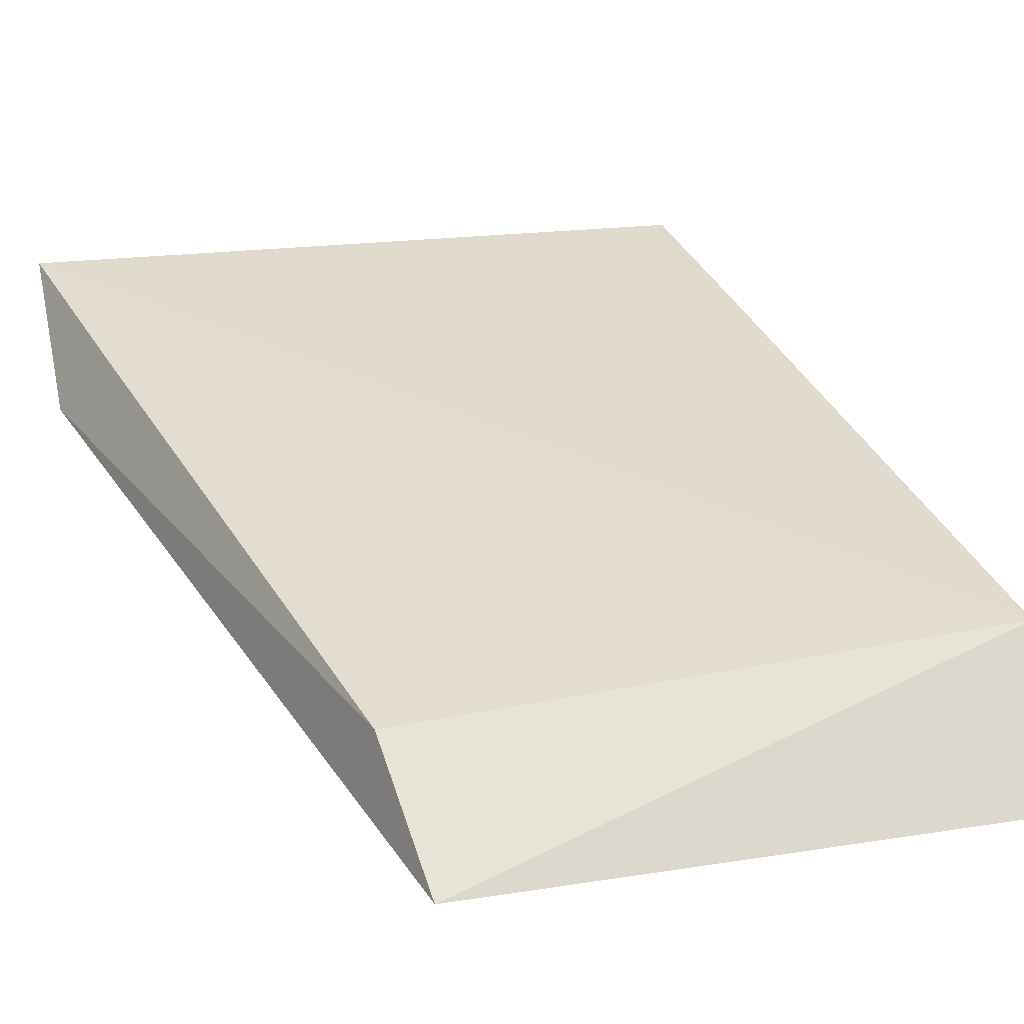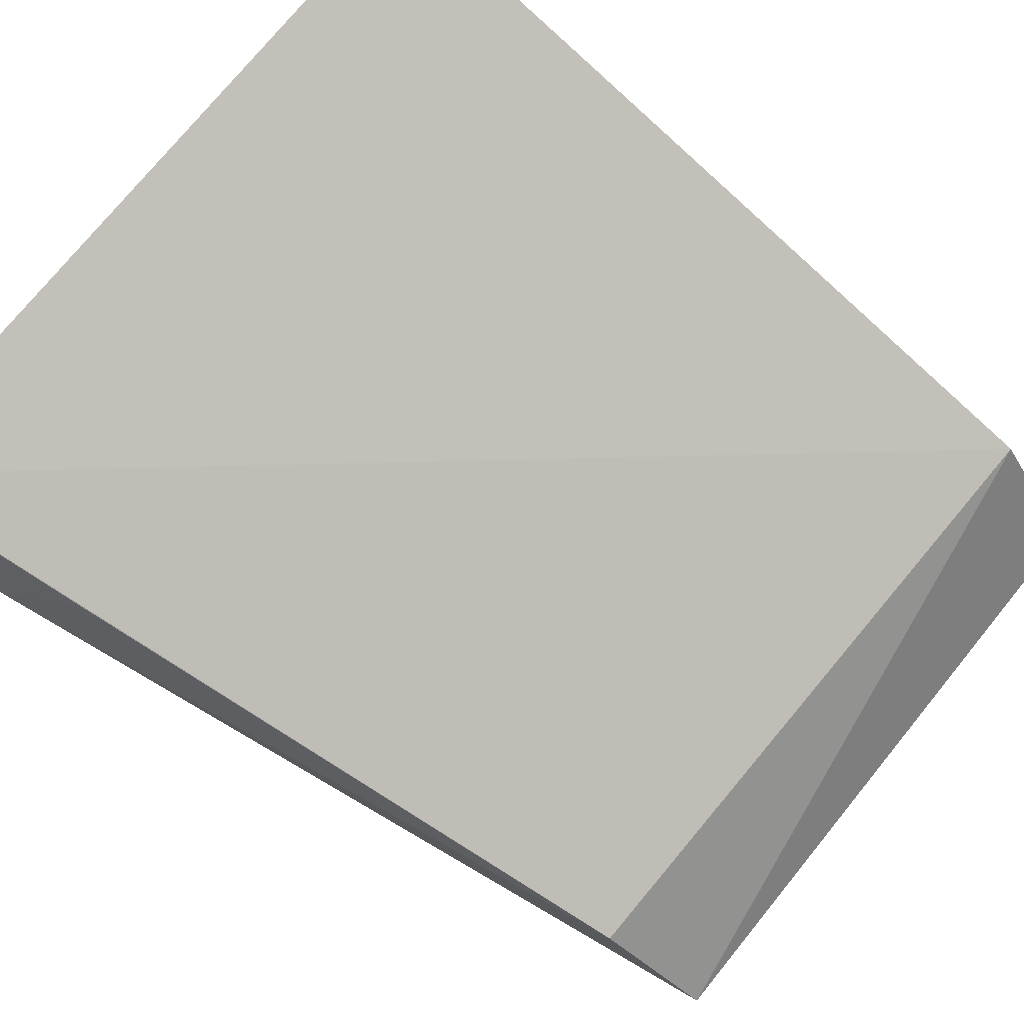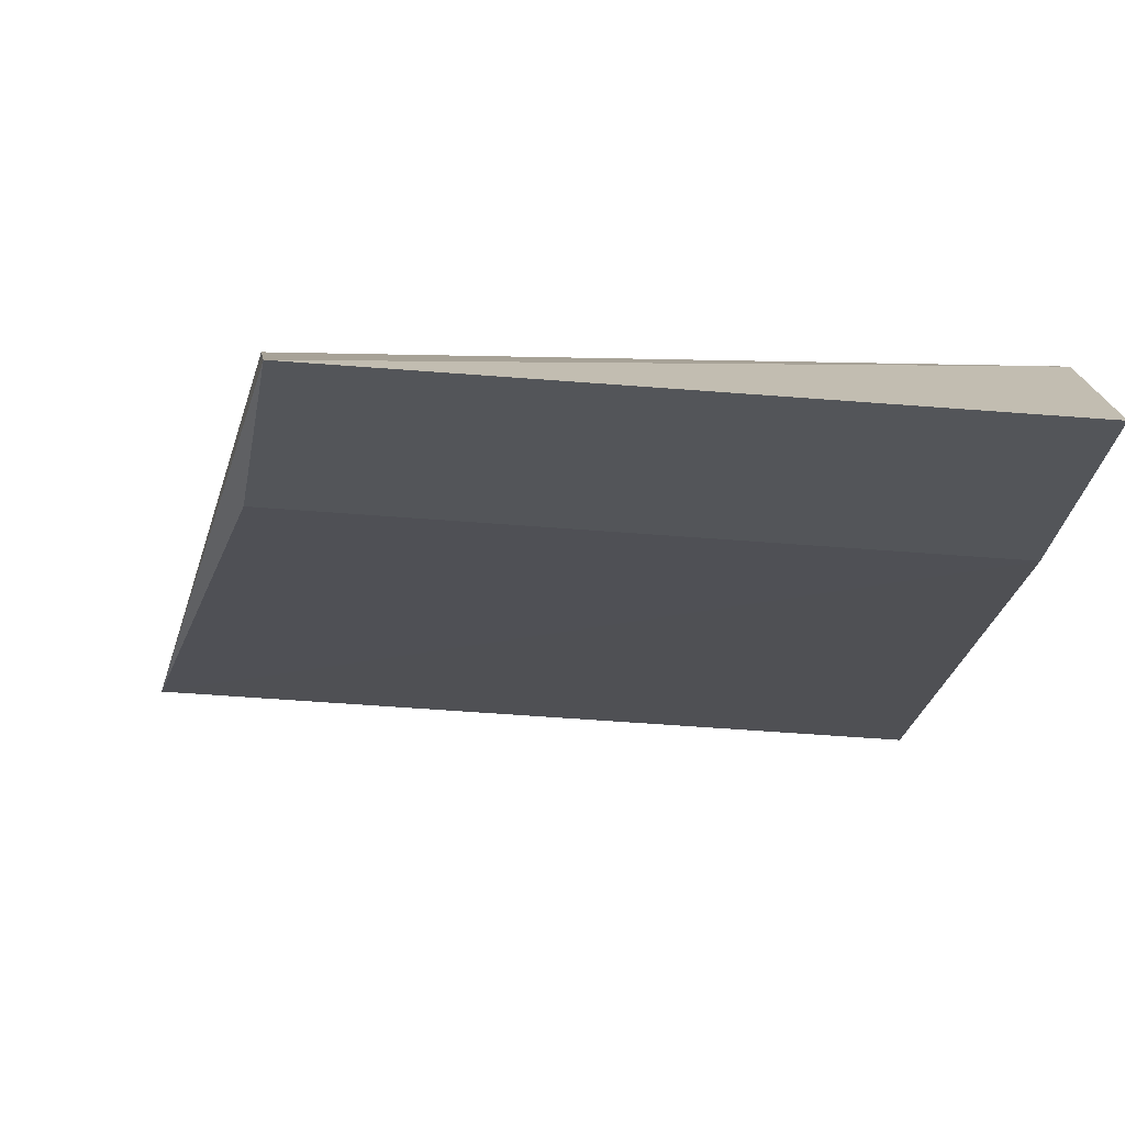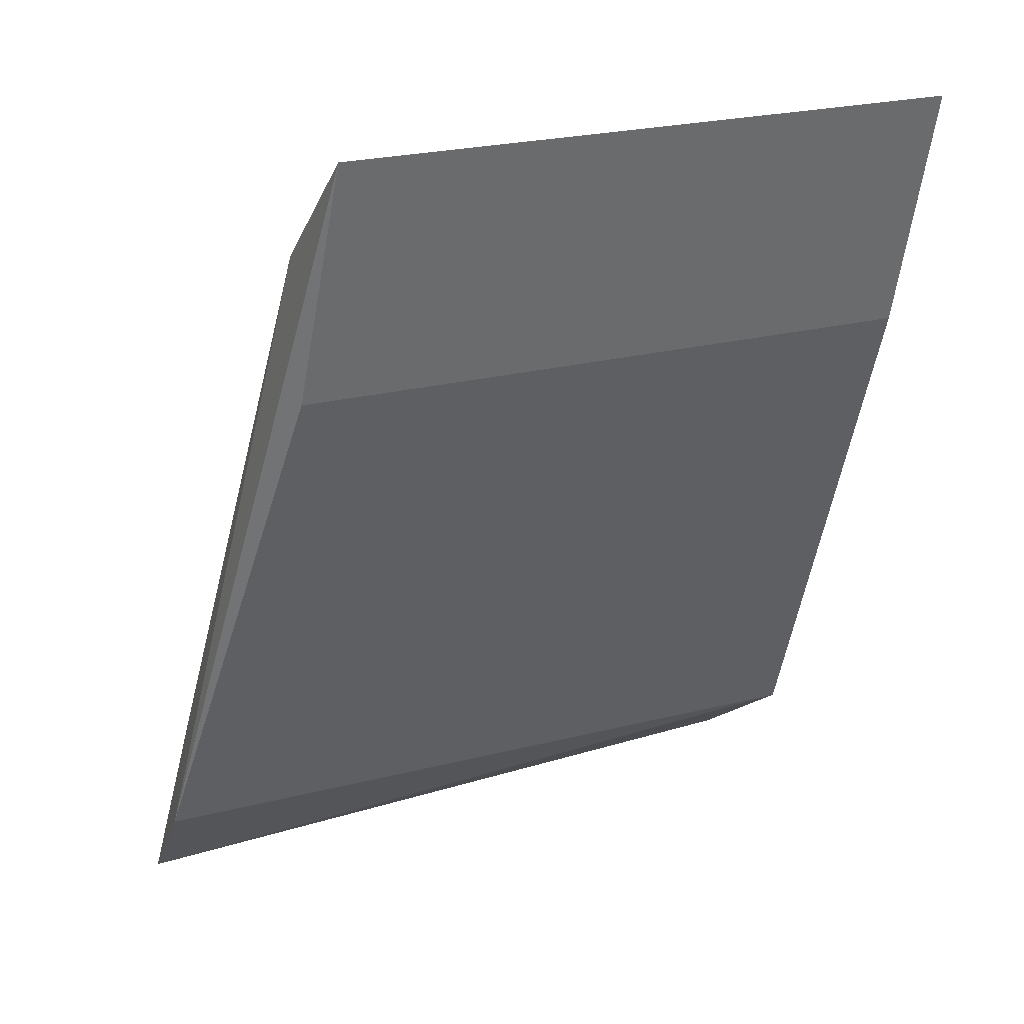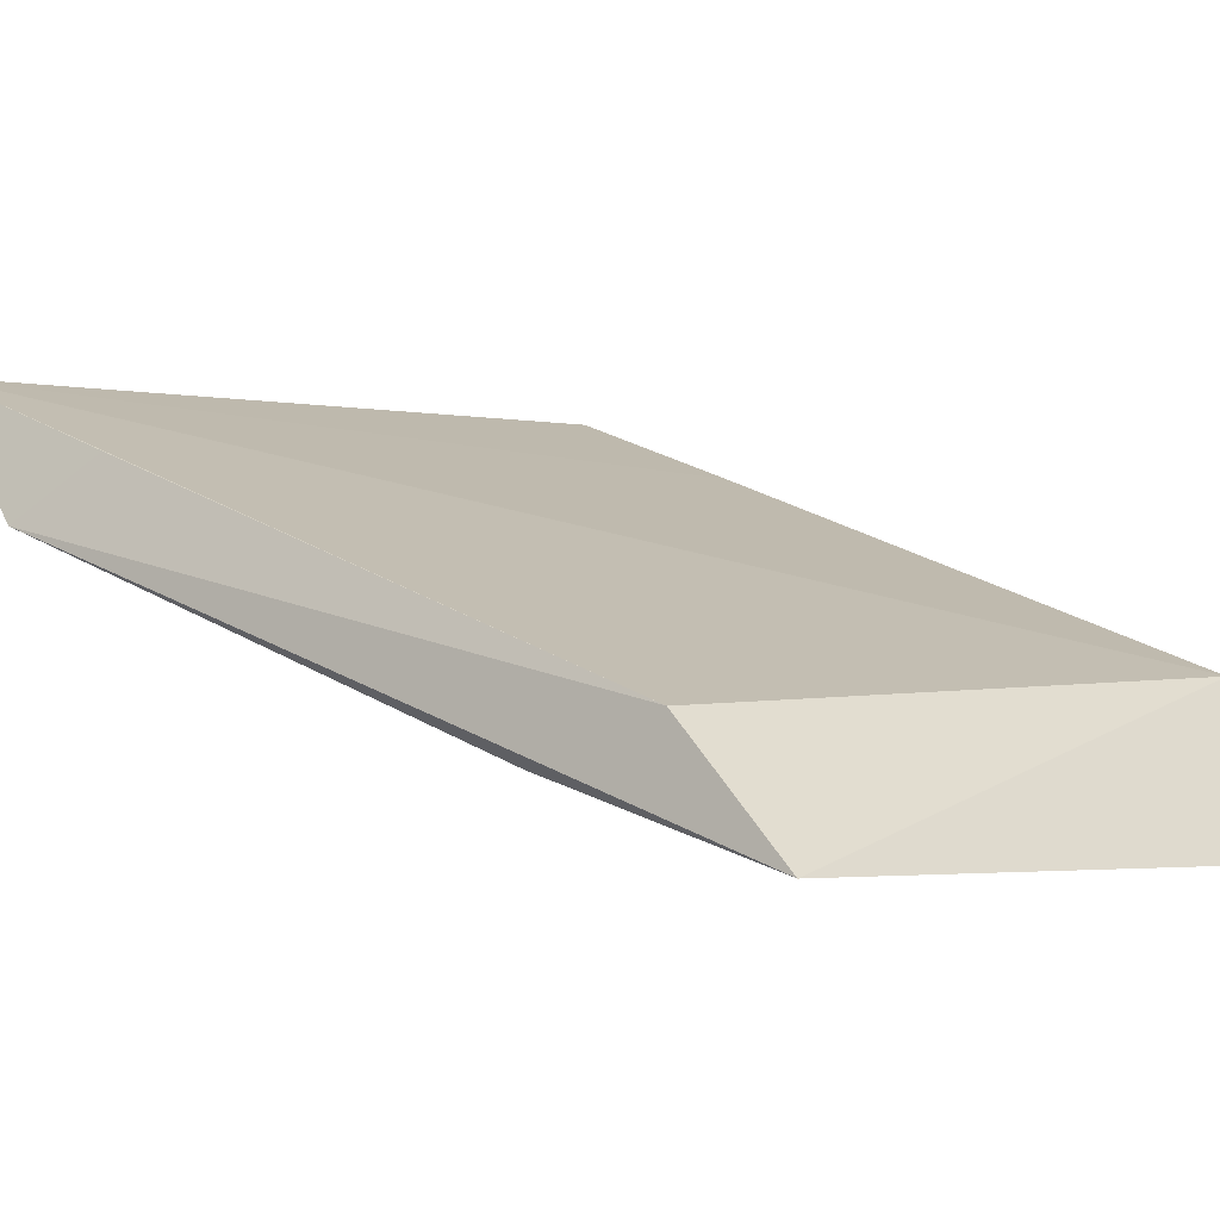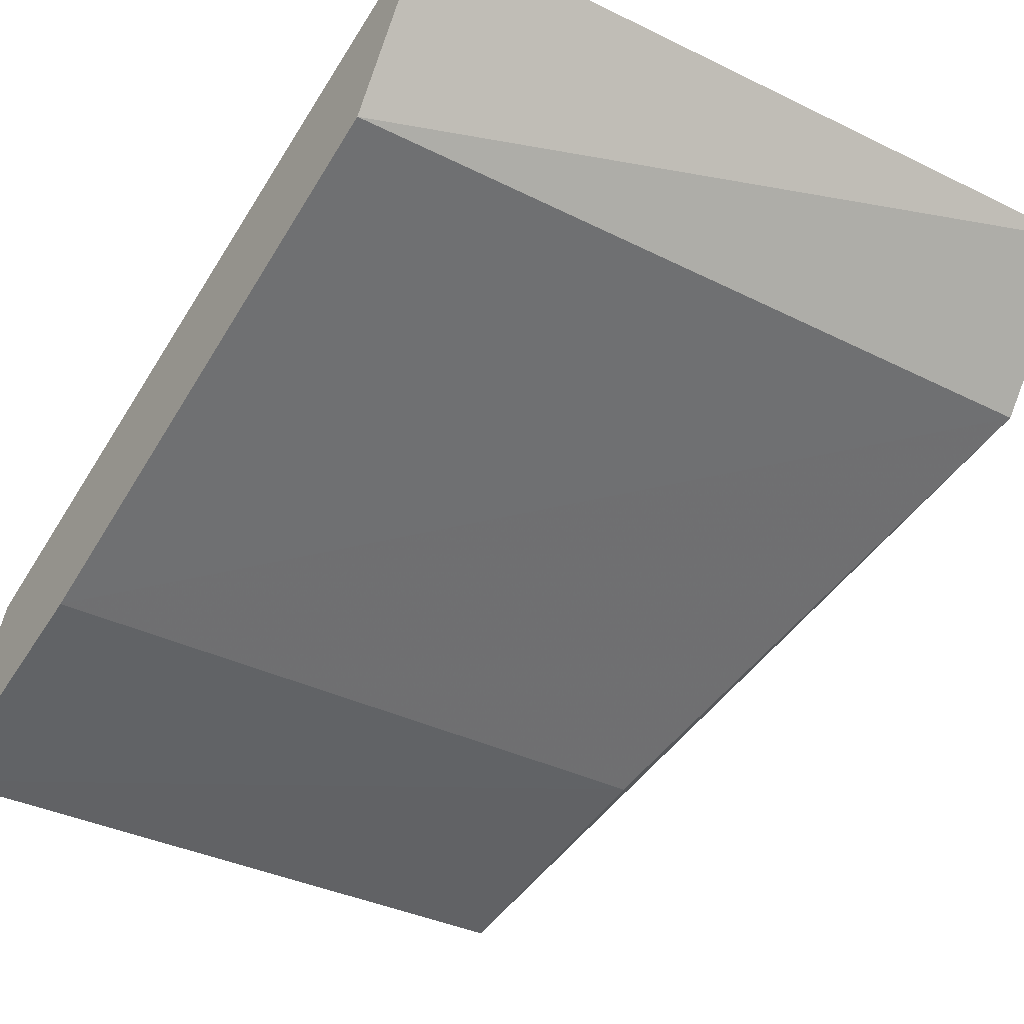
<metadata>
{"format":"obj","ext":"obj","renderer":"f3d","projection":"perspective","resolution":1024,"background":"white","views":[{"elev":15.2,"azim":-23.0,"up":"+Y"},{"elev":79.8,"azim":-51.7,"up":"+Y"},{"elev":-38.9,"azim":-5.2,"up":"+Y"},{"elev":21.9,"azim":-24.8,"up":"+Z"},{"elev":-1.5,"azim":-43.8,"up":"+Y"},{"elev":-38.2,"azim":146.2,"up":"+Y"}]}
</metadata>
<code>
v 0.00944 0.002691 -0.1863
v 0.00944 0.01748 -0.2307
v 0.00944 0.02235 -0.2252
v -0.03248 0.02596 -0.2383
v -0.02768 0.007382 -0.2009
v 0.00944 0.02612 -0.2367
v -0.02708 0.01002 -0.1933
v 0.00944 0.006518 -0.2004
v -0.03322 0.01832 -0.2309
v 0.00944 0.01126 -0.1922
v -0.02656 0.003579 -0.1868
v -0.0311 0.02171 -0.2263
f 1 2 3
f 6 3 2
f 6 2 4
f 6 4 3
f 8 2 1
f 8 1 5
f 9 4 2
f 9 8 5
f 9 2 8
f 10 1 3
f 10 3 4
f 10 4 7
f 11 5 1
f 11 10 7
f 11 1 10
f 11 9 5
f 11 7 9
f 12 9 7
f 12 7 4
f 12 4 9

</code>
